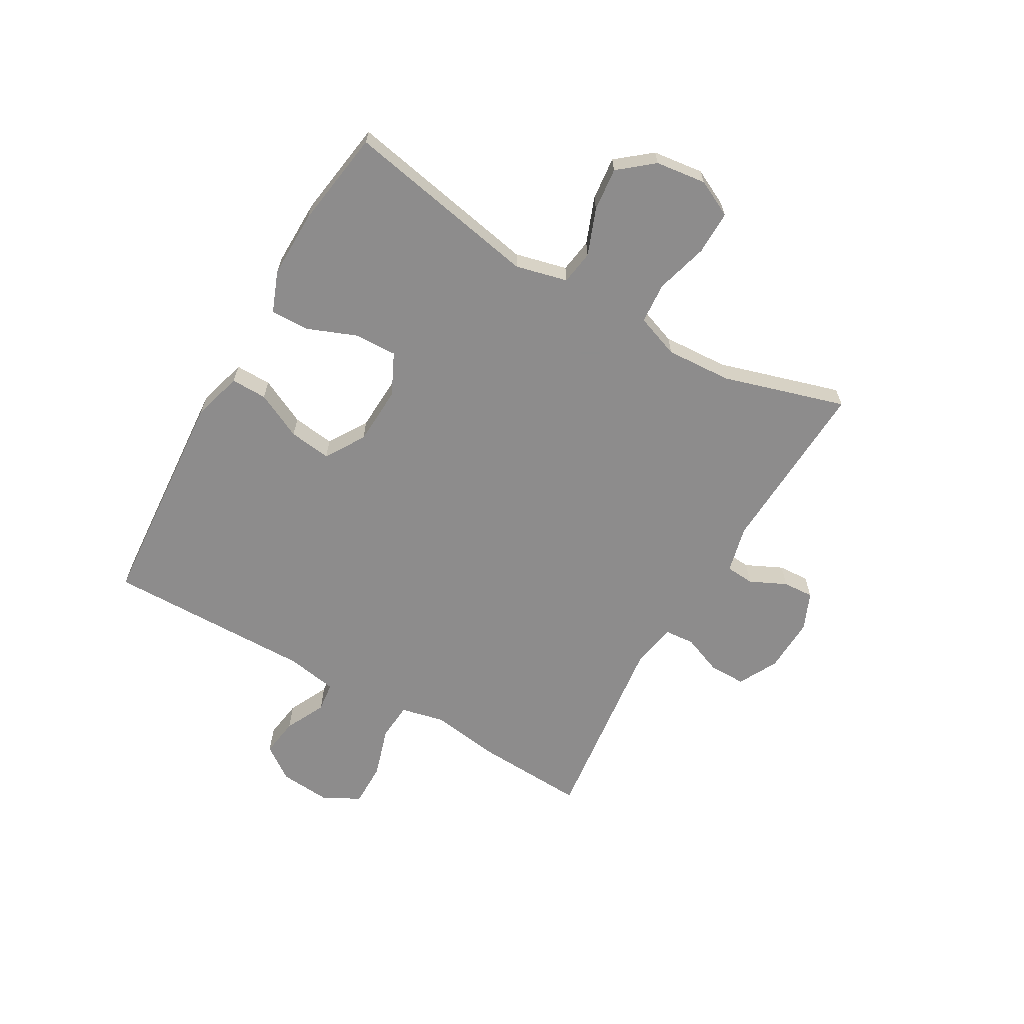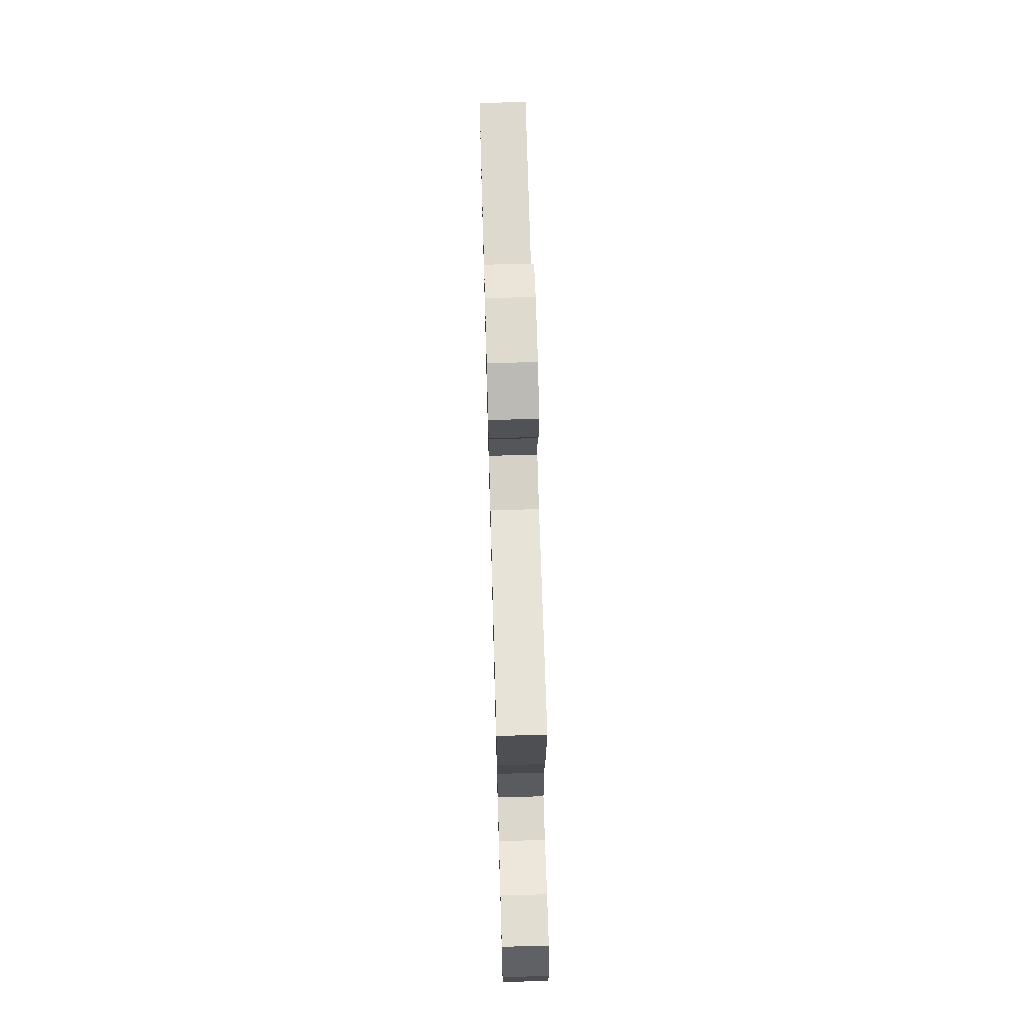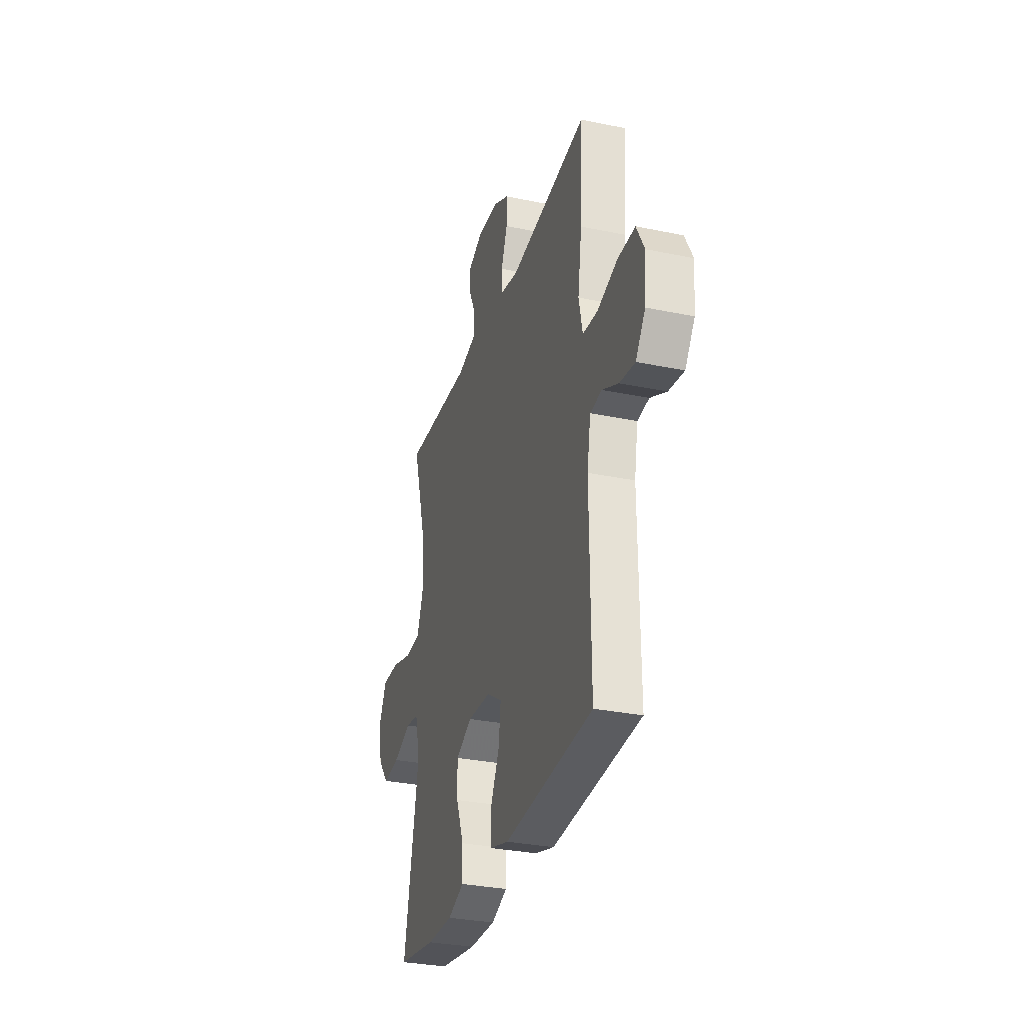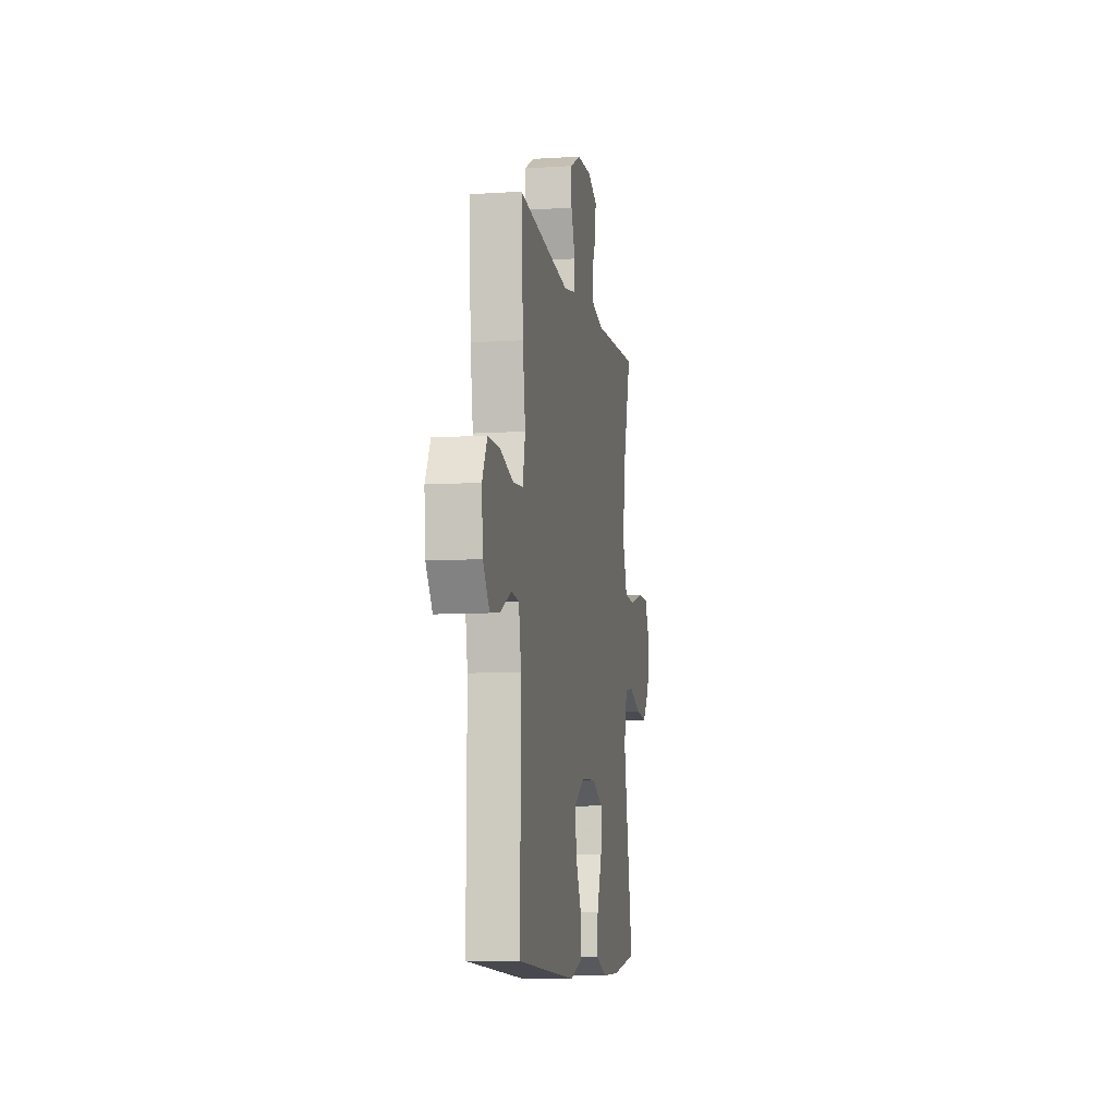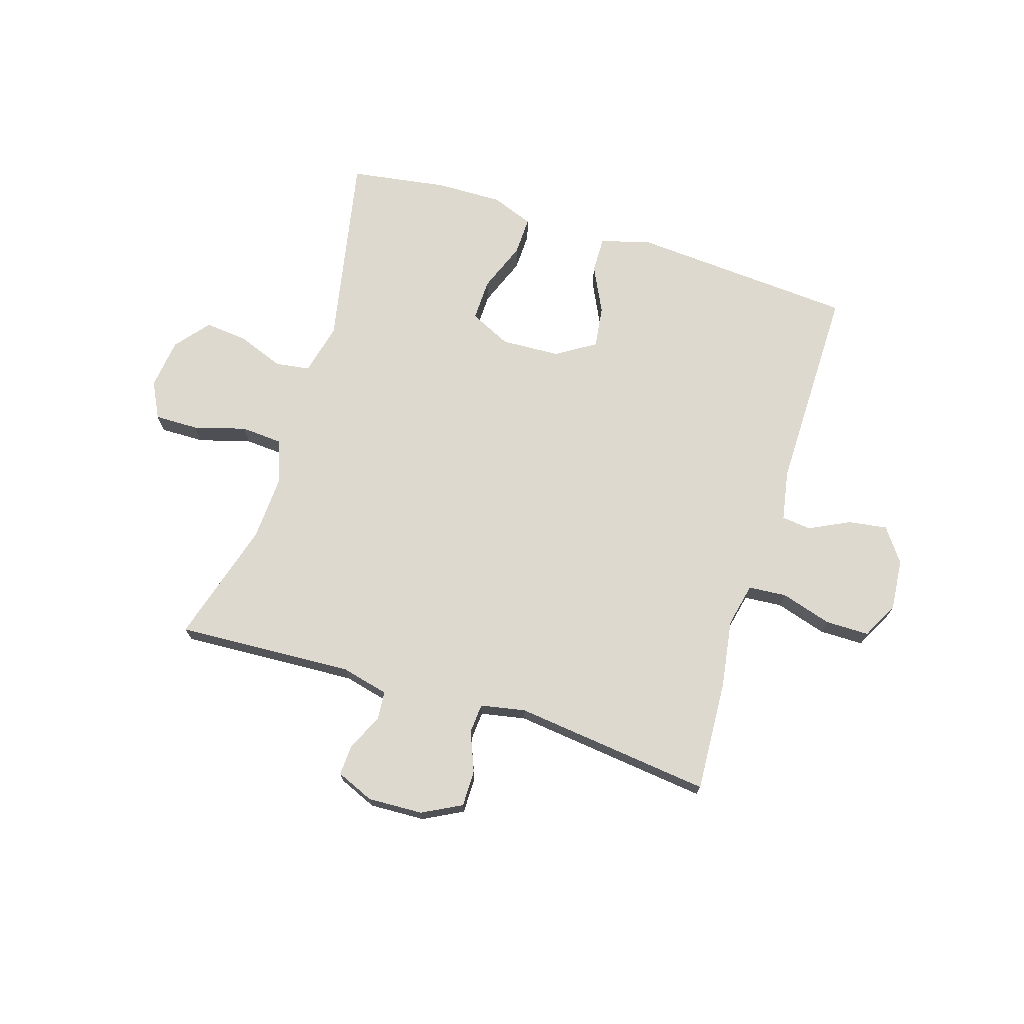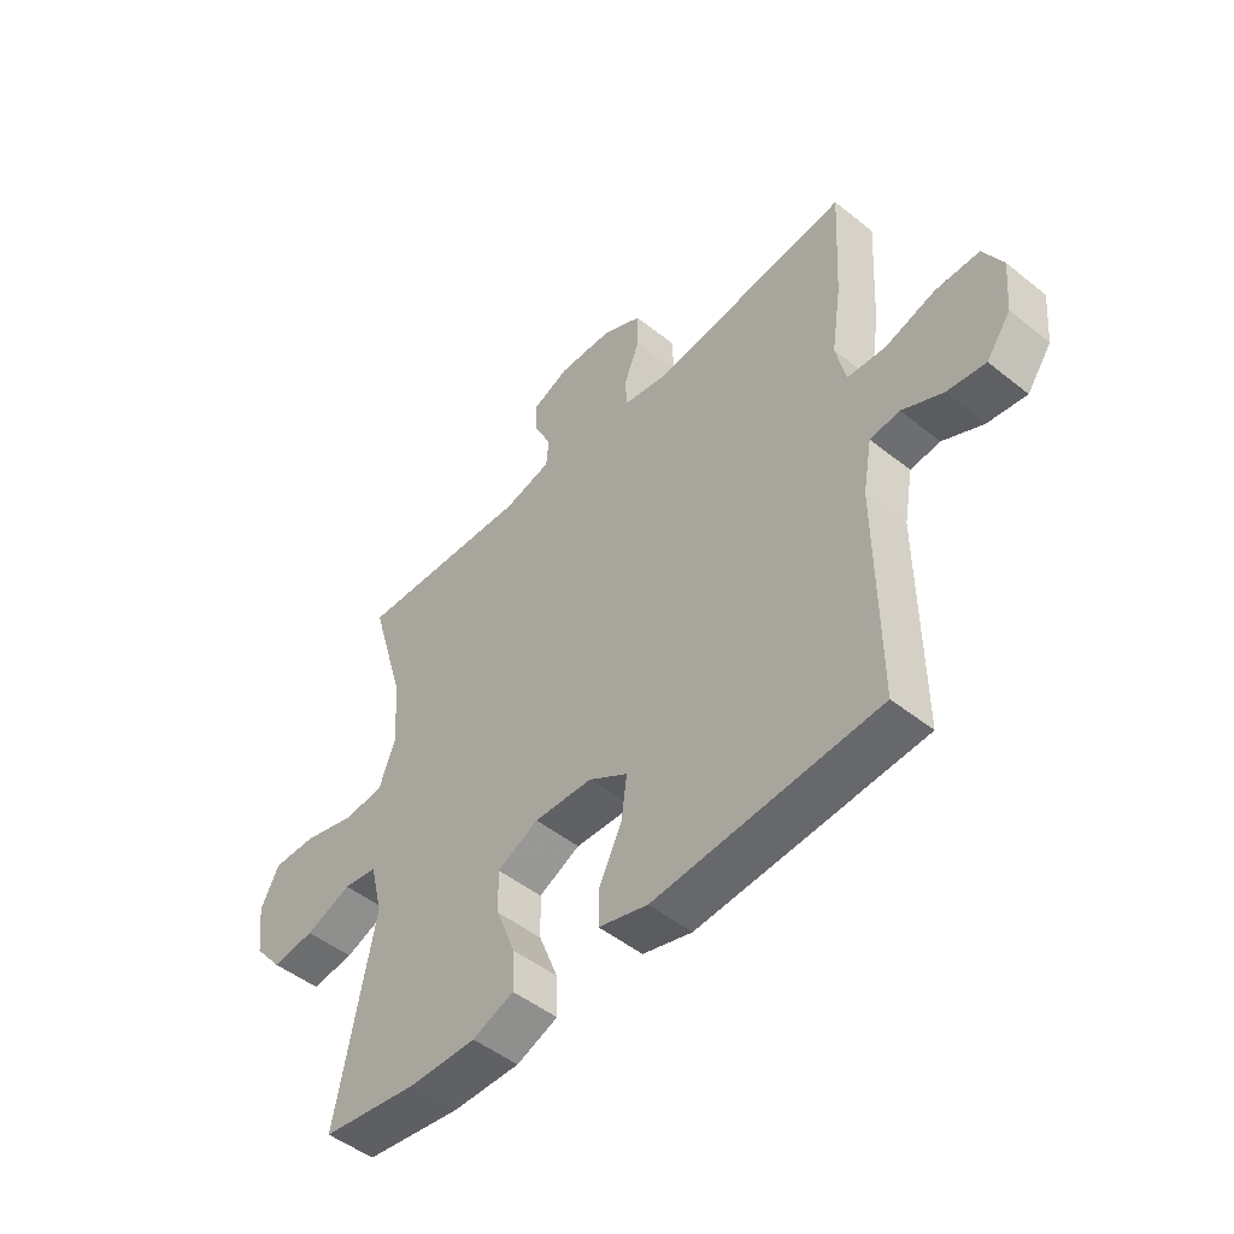
<metadata>
{"format":"obj","ext":"obj","renderer":"f3d","projection":"perspective","resolution":1024,"background":"white","views":[{"elev":-64.3,"azim":-119.7,"up":"+Y"},{"elev":68.9,"azim":88.4,"up":"+Z"},{"elev":-30.9,"azim":73.4,"up":"+Z"},{"elev":-8.6,"azim":99.7,"up":"+Z"},{"elev":71.6,"azim":17.3,"up":"+Y"},{"elev":-49.1,"azim":48.5,"up":"+Z"}]}
</metadata>
<code>
v -0.5 0.07 -0.5
v -0.433 0.07 -0.158
v -0.455 0.07 -0.067
v -0.515 0.07 -0.058
v -0.596 0.07 -0.089
v -0.672 0.07 -0.097
v -0.721 0.07 -0.037
v -0.732 0.07 0.052
v -0.7 0.07 0.116
v -0.623 0.07 0.115
v -0.531 0.07 0.089
v -0.459 0.07 0.094
v -0.431 0.07 0.17
v -0.437 0.07 0.285
v -0.5 0.07 0.5
v -0.189 0.07 0.484
v -0.106 0.07 0.504
v -0.102 0.07 0.554
v -0.132 0.07 0.618
v -0.135 0.07 0.672
v -0.069 0.07 0.7
v 0.028 0.07 0.696
v 0.097 0.07 0.66
v 0.097 0.07 0.596
v 0.069 0.07 0.526
v 0.073 0.07 0.474
v 0.152 0.07 0.459
v 0.5 0.07 0.5
v 0.489 0.07 0.302
v 0.471 0.07 0.184
v 0.488 0.07 0.107
v 0.555 0.07 0.102
v 0.644 0.07 0.129
v 0.721 0.07 0.129
v 0.755 0.07 0.065
v 0.747 0.07 -0.026
v 0.704 0.07 -0.085
v 0.636 0.07 -0.075
v 0.565 0.07 -0.04
v 0.513 0.07 -0.046
v 0.497 0.07 -0.135
v 0.5 0.07 -0.5
v 0.105 0.07 -0.528
v 0.018 0.07 -0.503
v 0.019 0.07 -0.44
v 0.059 0.07 -0.358
v 0.069 0.07 -0.284
v 0 0.07 -0.241
v -0.103 0.07 -0.236
v -0.176 0.07 -0.271
v -0.174 0.07 -0.345
v -0.14 0.07 -0.432
v -0.138 0.07 -0.5
v -0.211 0.07 -0.528
v -0.329 0.07 -0.526
v -0.5 0 -0.5
v -0.433 0 -0.158
v -0.455 0 -0.067
v -0.515 0 -0.058
v -0.596 0 -0.089
v -0.672 0 -0.097
v -0.721 0 -0.037
v -0.732 0 0.052
v -0.7 0 0.116
v -0.623 0 0.115
v -0.531 0 0.089
v -0.459 0 0.094
v -0.431 0 0.17
v -0.437 0 0.285
v -0.5 0 0.5
v -0.189 0 0.484
v -0.106 0 0.504
v -0.102 0 0.554
v -0.132 0 0.618
v -0.135 0 0.672
v -0.069 0 0.7
v 0.028 0 0.696
v 0.097 0 0.66
v 0.097 0 0.596
v 0.069 0 0.526
v 0.073 0 0.474
v 0.152 0 0.459
v 0.5 0 0.5
v 0.489 0 0.302
v 0.471 0 0.184
v 0.488 0 0.107
v 0.555 0 0.102
v 0.644 0 0.129
v 0.721 0 0.129
v 0.755 0 0.065
v 0.747 0 -0.026
v 0.704 0 -0.085
v 0.636 0 -0.075
v 0.565 0 -0.04
v 0.513 0 -0.046
v 0.497 0 -0.135
v 0.5 0 -0.5
v 0.105 0 -0.528
v 0.018 0 -0.503
v 0.019 0 -0.44
v 0.059 0 -0.358
v 0.069 0 -0.284
v 0 0 -0.241
v -0.103 0 -0.236
v -0.176 0 -0.271
v -0.174 0 -0.345
v -0.14 0 -0.432
v -0.138 0 -0.5
v -0.211 0 -0.528
v -0.329 0 -0.526
f 55 1 2
f 54 55 2
f 53 54 2
f 52 53 2
f 51 52 2
f 50 51 2 3
f 49 50 3
f 48 49 3
f 44 45 46
f 43 44 46
f 42 43 46
f 41 42 46
f 40 41 46 47
f 37 38 39
f 36 37 39
f 35 36 39
f 34 35 39
f 33 34 39
f 32 33 39
f 31 32 39 40
f 40 47 48
f 31 40 48
f 30 31 48
f 30 48 3
f 29 30 3
f 28 29 3
f 27 28 3
f 23 24 25
f 22 23 25
f 21 22 25
f 20 21 25
f 19 20 25
f 18 19 25
f 17 18 25 26
f 14 15 16
f 17 26 27
f 16 17 27
f 14 16 27
f 13 14 27
f 9 10 11
f 8 9 11
f 7 8 11
f 6 7 11
f 5 6 11
f 4 5 11
f 4 11 12
f 12 13 27
f 4 12 27
f 3 4 27
f 57 56 110
f 57 110 109
f 57 109 108
f 57 108 107
f 57 107 106
f 58 57 106 105
f 58 105 104
f 58 104 103
f 101 100 99
f 101 99 98
f 101 98 97
f 101 97 96
f 102 101 96 95
f 94 93 92
f 94 92 91
f 94 91 90
f 94 90 89
f 94 89 88
f 94 88 87
f 95 94 87 86
f 103 102 95
f 103 95 86
f 103 86 85
f 58 103 85
f 58 85 84
f 58 84 83
f 58 83 82
f 80 79 78
f 80 78 77
f 80 77 76
f 80 76 75
f 80 75 74
f 80 74 73
f 81 80 73 72
f 71 70 69
f 82 81 72
f 82 72 71
f 82 71 69
f 82 69 68
f 66 65 64
f 66 64 63
f 66 63 62
f 66 62 61
f 66 61 60
f 66 60 59
f 67 66 59
f 82 68 67
f 82 67 59
f 82 59 58
f 1 56 57 2
f 2 57 58 3
f 3 58 59 4
f 4 59 60 5
f 5 60 61 6
f 6 61 62 7
f 7 62 63 8
f 8 63 64 9
f 9 64 65 10
f 10 65 66 11
f 11 66 67 12
f 12 67 68 13
f 13 68 69 14
f 14 69 70 15
f 15 70 71 16
f 16 71 72 17
f 17 72 73 18
f 18 73 74 19
f 19 74 75 20
f 20 75 76 21
f 21 76 77 22
f 22 77 78 23
f 23 78 79 24
f 24 79 80 25
f 25 80 81 26
f 26 81 82 27
f 27 82 83 28
f 28 83 84 29
f 29 84 85 30
f 30 85 86 31
f 31 86 87 32
f 32 87 88 33
f 33 88 89 34
f 34 89 90 35
f 35 90 91 36
f 36 91 92 37
f 37 92 93 38
f 38 93 94 39
f 39 94 95 40
f 40 95 96 41
f 41 96 97 42
f 42 97 98 43
f 43 98 99 44
f 44 99 100 45
f 45 100 101 46
f 46 101 102 47
f 47 102 103 48
f 48 103 104 49
f 49 104 105 50
f 50 105 106 51
f 51 106 107 52
f 52 107 108 53
f 53 108 109 54
f 54 109 110 55
f 55 110 56 1

</code>
